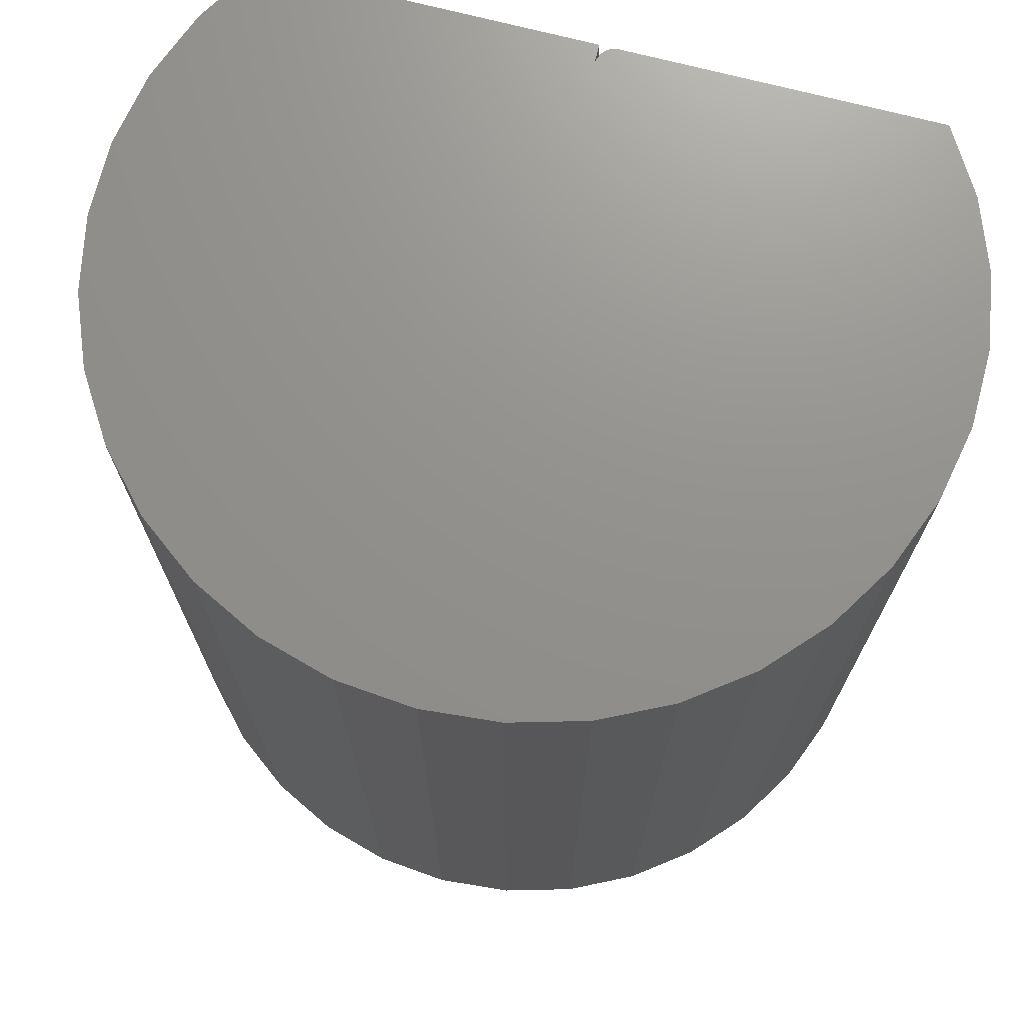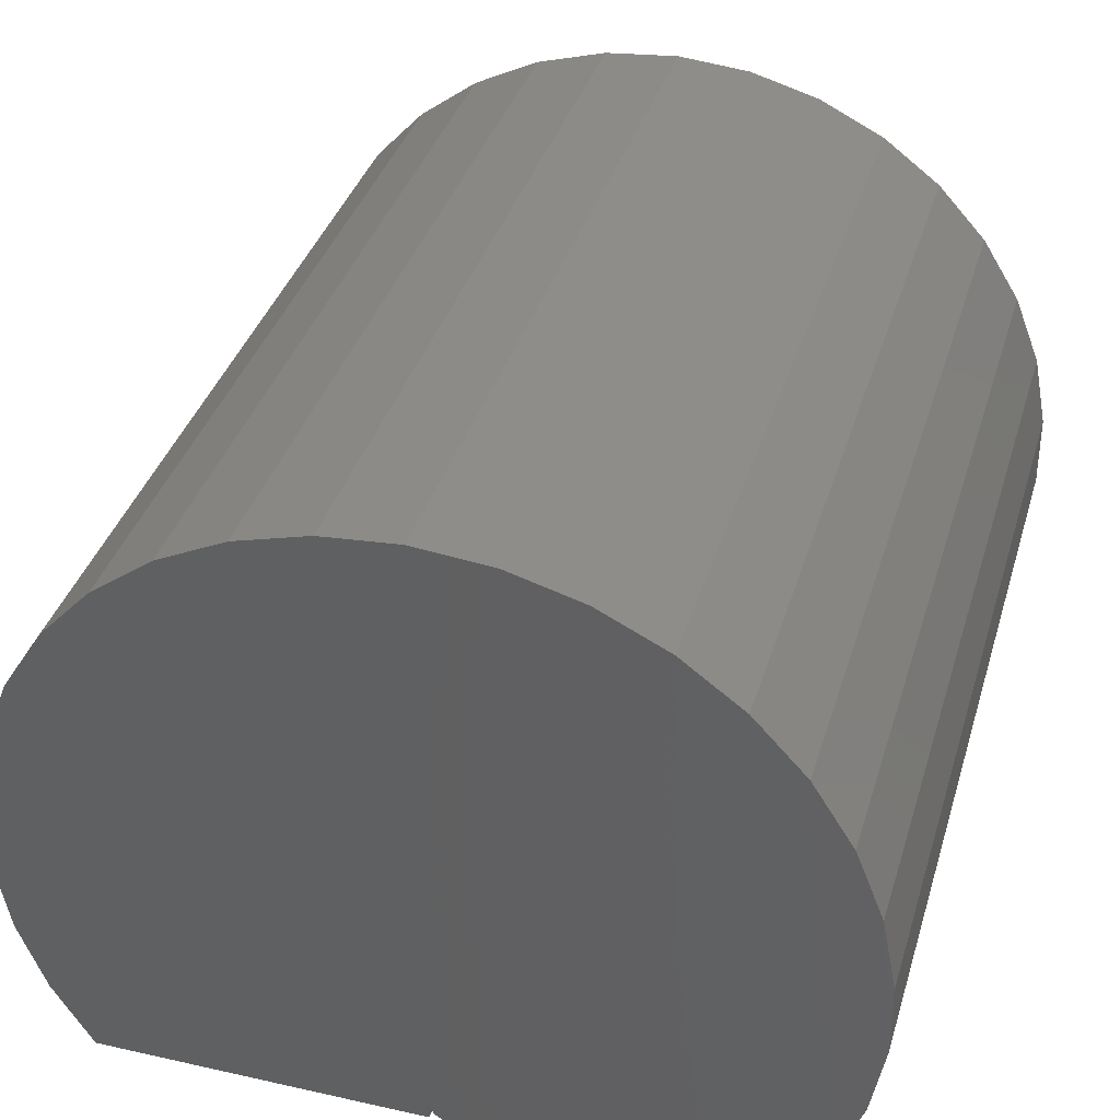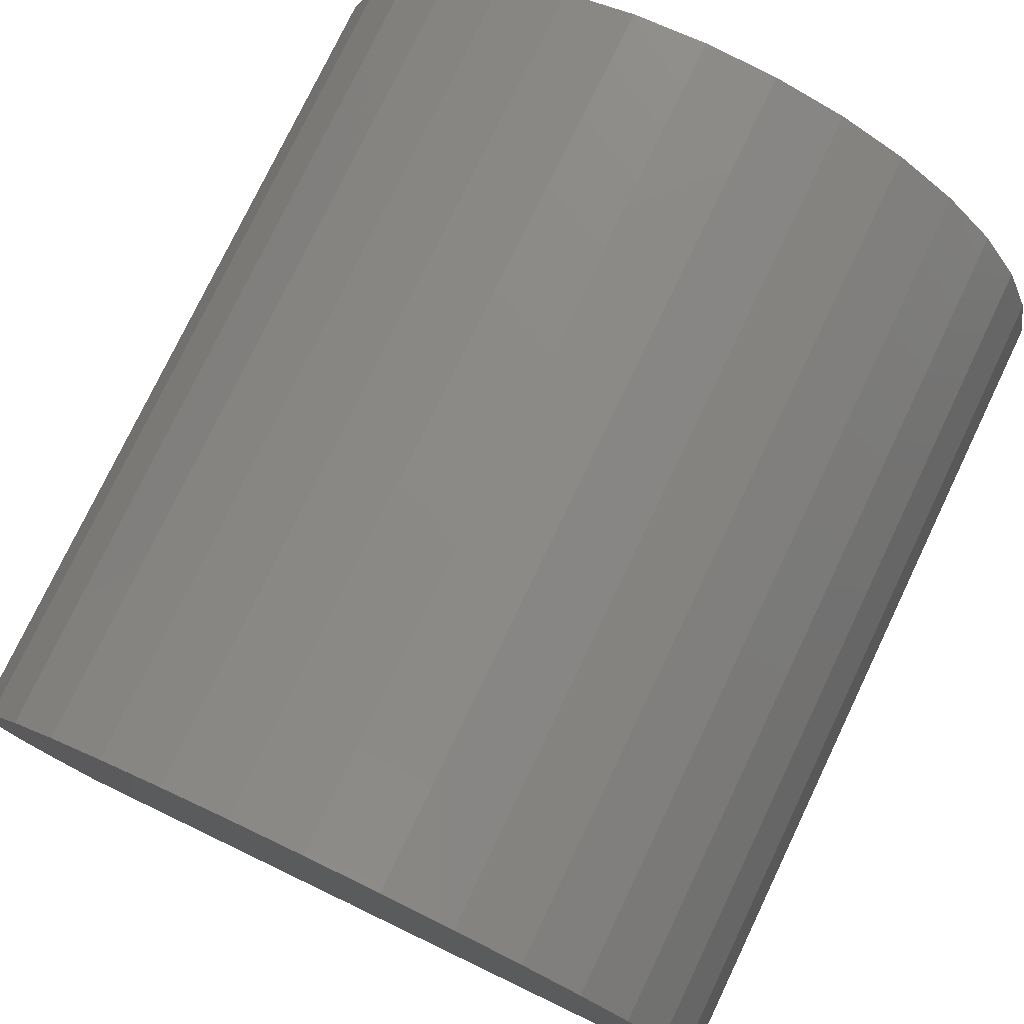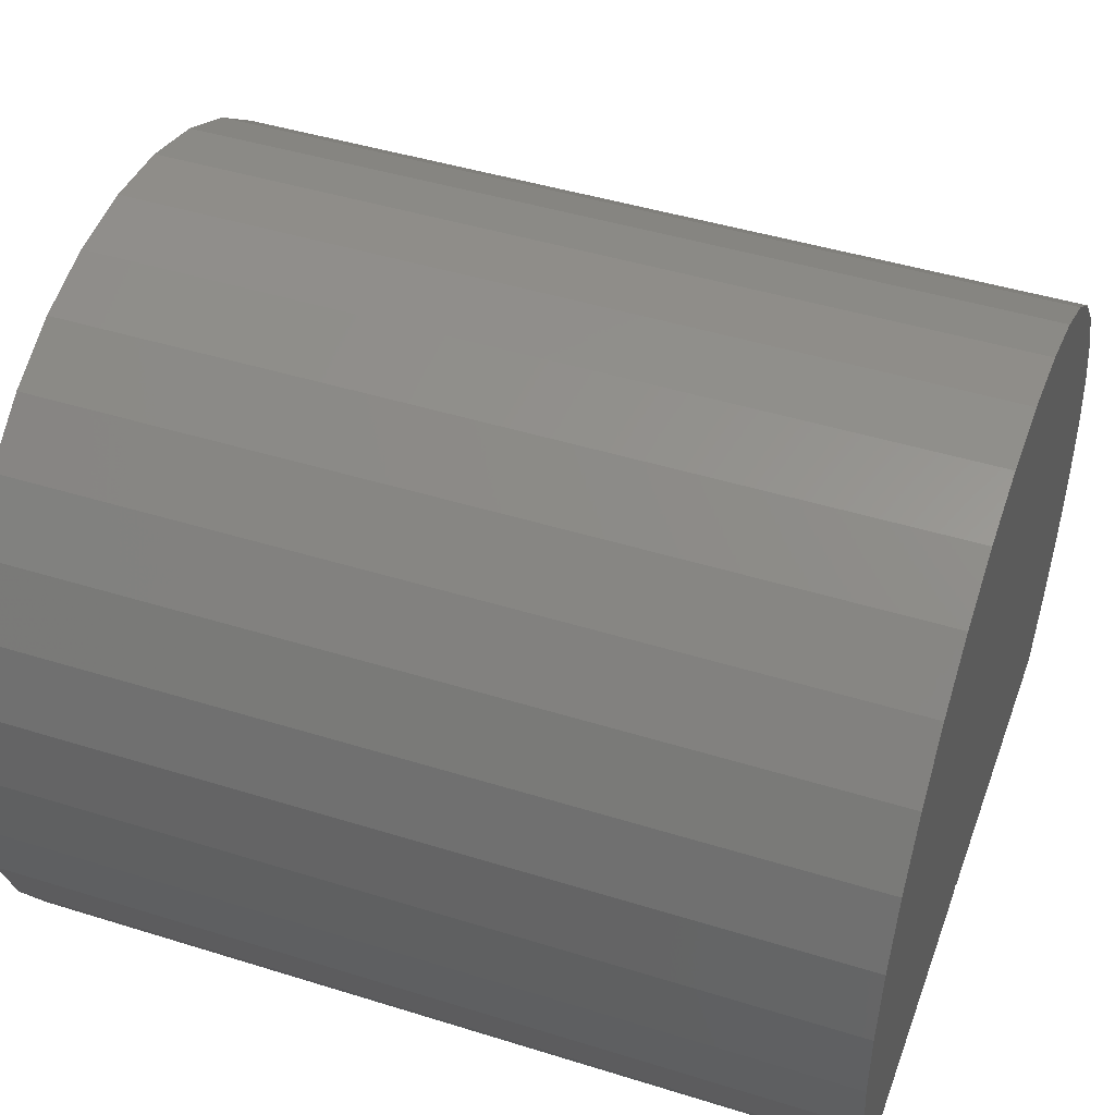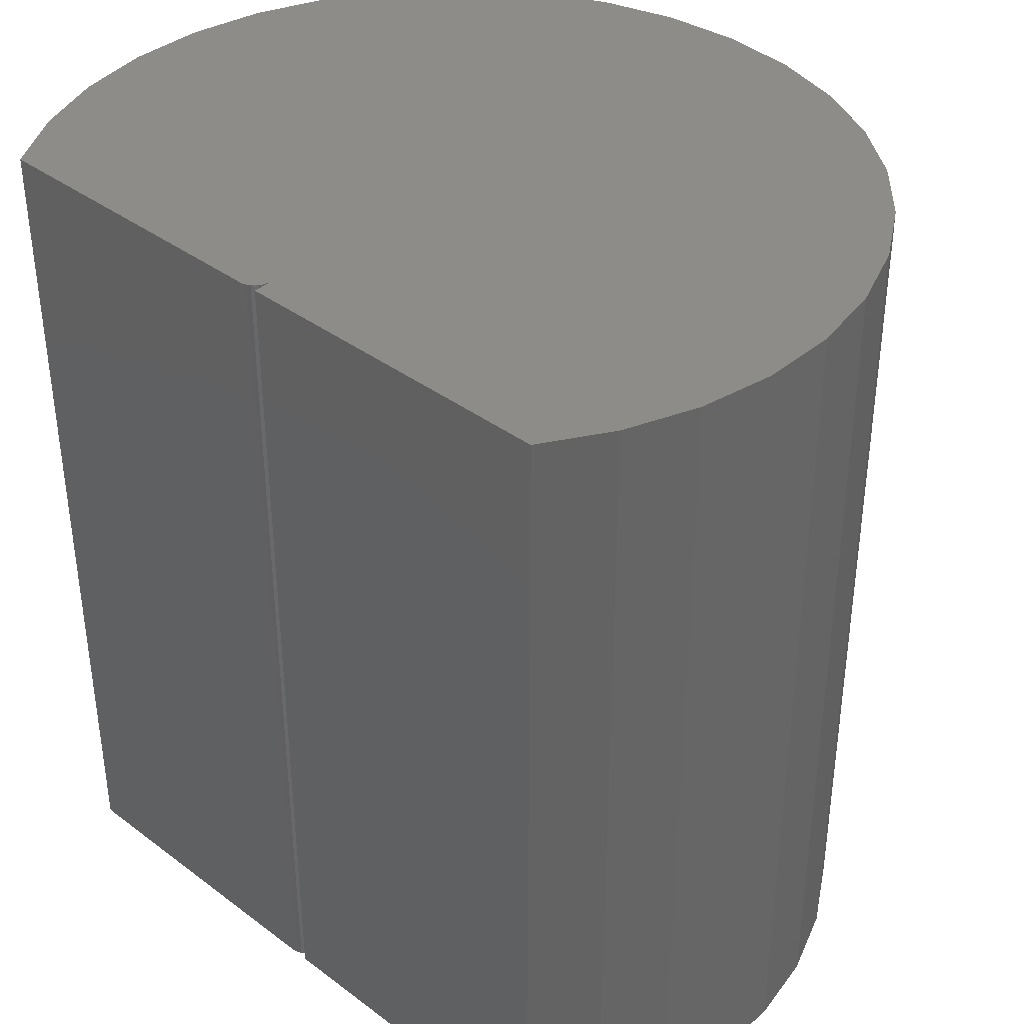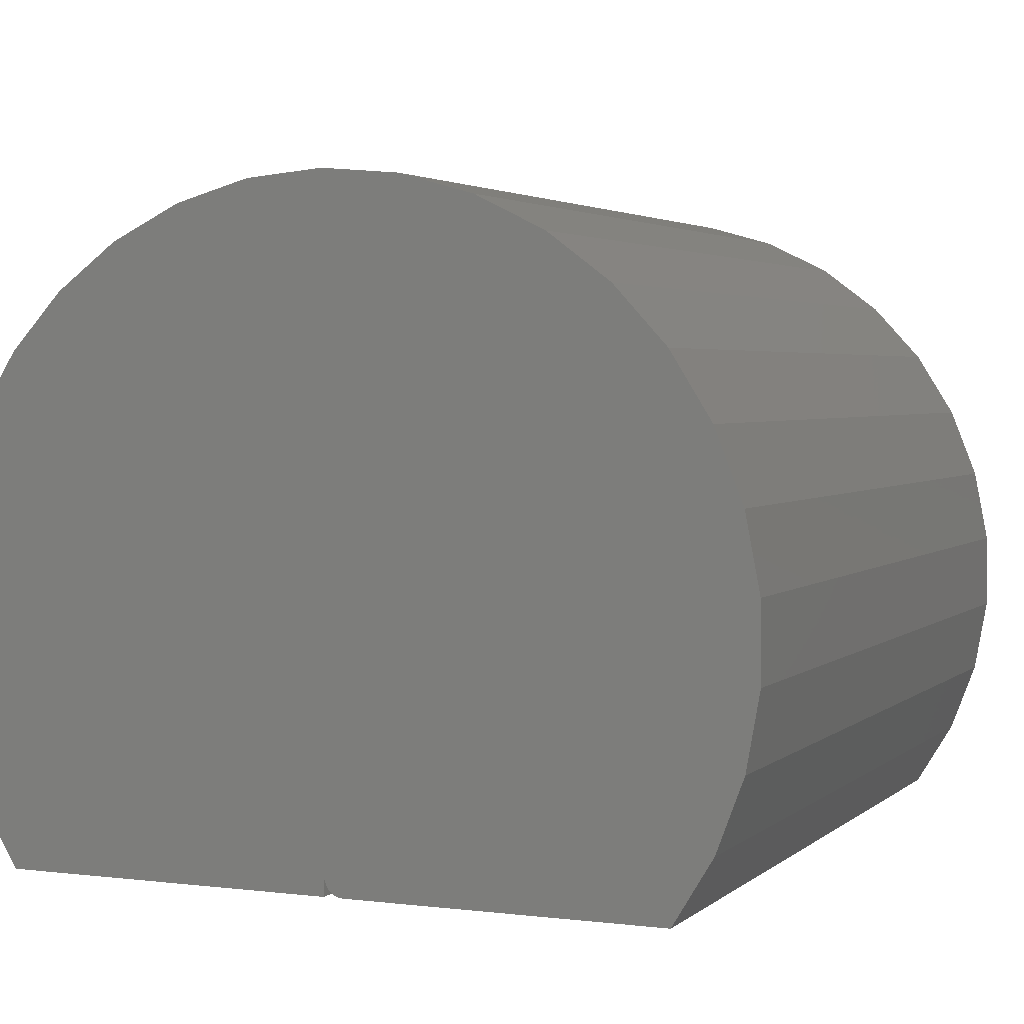
<metadata>
{"format":"stl","ext":"stl","renderer":"f3d","projection":"perspective","resolution":1024,"background":"white","views":[{"elev":71.9,"azim":14.5,"up":"+Y"},{"elev":37.1,"azim":16.1,"up":"+Z"},{"elev":77.3,"azim":-154.4,"up":"+Z"},{"elev":45.2,"azim":109.8,"up":"+Z"},{"elev":37.9,"azim":-136.5,"up":"+Y"},{"elev":3.0,"azim":23.2,"up":"+Z"}]}
</metadata>
<code>
# stl→obj: 70 verts, 136 faces
v 0.3222 0 0.05624
v 0.3454 0 0.1178
v -0.3463 -1.914e-17 0.1178
v -0.3231 -1.786e-17 0.05624
v -0.0009046 0 0.01562
v 0.0003002 0 0.01258
v 0.001189 0 0.009646
v 0.002633 0 0.006944
v 0.004576 0 0.004576
v 0.006944 0 0.002633
v 0.009646 0 0.001189
v 0.01258 0 0.0003002
v 0.01562 0 -9.568e-19
v 0.2882 0 -1.764e-17
v -0.2891 0 0
v -0.0009046 0 -1.764e-17
v -0.3579 -1.978e-17 0.1825
v 0.357 0 0.1825
v -0.3574 -1.976e-17 0.2482
v 0.3564 0 0.2482
v -0.3448 -1.906e-17 0.3128
v 0.3439 0 0.3128
v -0.3207 -1.772e-17 0.3739
v 0.3198 0 0.3739
v -0.2858 -1.578e-17 0.4296
v 0.2849 0 0.4296
v -0.2412 -1.331e-17 0.478
v 0.2403 0 0.478
v -0.1886 -1.039e-17 0.5174
v 0.1877 0 0.5174
v -0.1297 -7.118e-18 0.5465
v 0.1288 0 0.5465
v -0.06638 -3.605e-18 0.5644
v 0.06548 0 0.5644
v -0.0009046 3.016e-20 0.5703
v 0.3222 0.75 0.05624
v 0.2882 0.75 -1.764e-17
v 0.01562 0.75 -9.568e-19
v 0.01258 0.75 0.0003002
v 0.009646 0.75 0.001189
v 0.006944 0.75 0.002633
v 0.004576 0.75 0.004576
v 0.002633 0.75 0.006944
v 0.001189 0.75 0.009646
v 0.0003002 0.75 0.01258
v -0.0009046 0.75 0.01562
v -0.3231 0.75 0.05624
v -0.3463 0.75 0.1178
v 0.3454 0.75 0.1178
v -0.2891 0.75 0
v -0.0009046 0.75 -1.764e-17
v 1.158e-16 0.75 0.5703
v 0.06548 0.75 0.5644
v -0.06638 0.75 0.5644
v 0.1288 0.75 0.5465
v -0.1297 0.75 0.5465
v 0.1877 0.75 0.5174
v -0.1886 0.75 0.5174
v 0.2403 0.75 0.478
v -0.2412 0.75 0.478
v 0.2849 0.75 0.4296
v -0.2858 0.75 0.4296
v 0.3198 0.75 0.3739
v -0.3207 0.75 0.3739
v 0.3439 0.75 0.3128
v -0.3448 0.75 0.3128
v 0.3564 0.75 0.2482
v -0.3574 0.75 0.2482
v 0.357 0.75 0.1825
v -0.3579 0.75 0.1825
f 1 2 3
f 1 3 4
f 1 4 5
f 1 5 6
f 1 6 7
f 1 7 8
f 1 8 9
f 1 9 10
f 1 10 11
f 1 11 12
f 1 12 13
f 1 13 14
f 15 16 4
f 4 16 5
f 3 2 17
f 17 2 18
f 17 18 19
f 19 18 20
f 19 20 21
f 21 20 22
f 21 22 23
f 23 22 24
f 23 24 25
f 25 24 26
f 25 26 27
f 27 26 28
f 27 28 29
f 29 28 30
f 29 30 31
f 31 30 32
f 31 32 33
f 33 32 34
f 33 34 35
f 36 37 38
f 36 38 39
f 36 39 40
f 36 40 41
f 36 41 42
f 36 42 43
f 36 43 44
f 36 44 45
f 36 45 46
f 36 46 47
f 36 47 48
f 36 48 49
f 50 47 51
f 51 47 46
f 52 53 54
f 54 53 55
f 54 55 56
f 56 55 57
f 56 57 58
f 58 57 59
f 58 59 60
f 60 59 61
f 60 61 62
f 62 61 63
f 62 63 64
f 64 63 65
f 64 65 66
f 66 65 67
f 66 67 68
f 68 67 69
f 68 69 70
f 70 69 49
f 70 49 48
f 15 50 16
f 16 50 51
f 16 51 5
f 5 51 46
f 5 46 6
f 6 46 45
f 6 45 7
f 7 45 44
f 7 44 8
f 8 44 43
f 8 43 9
f 9 43 42
f 9 42 10
f 10 42 41
f 10 41 11
f 11 41 40
f 11 40 12
f 12 40 39
f 12 39 13
f 13 39 38
f 52 35 53
f 53 35 34
f 53 34 55
f 55 34 32
f 55 32 57
f 57 32 30
f 57 30 59
f 59 30 28
f 59 28 61
f 61 28 26
f 61 26 63
f 63 26 24
f 63 24 65
f 65 24 22
f 65 22 67
f 67 22 20
f 67 20 69
f 69 20 18
f 69 18 49
f 49 18 2
f 49 2 36
f 36 2 1
f 36 1 37
f 37 1 14
f 50 15 47
f 47 15 4
f 47 4 48
f 48 4 3
f 48 3 70
f 70 3 17
f 70 17 68
f 68 17 19
f 68 19 66
f 66 19 21
f 66 21 64
f 64 21 23
f 64 23 62
f 62 23 25
f 62 25 60
f 60 25 27
f 60 27 58
f 58 27 29
f 58 29 56
f 56 29 31
f 56 31 54
f 54 31 33
f 54 33 52
f 52 33 35
f 13 38 14
f 14 38 37

</code>
